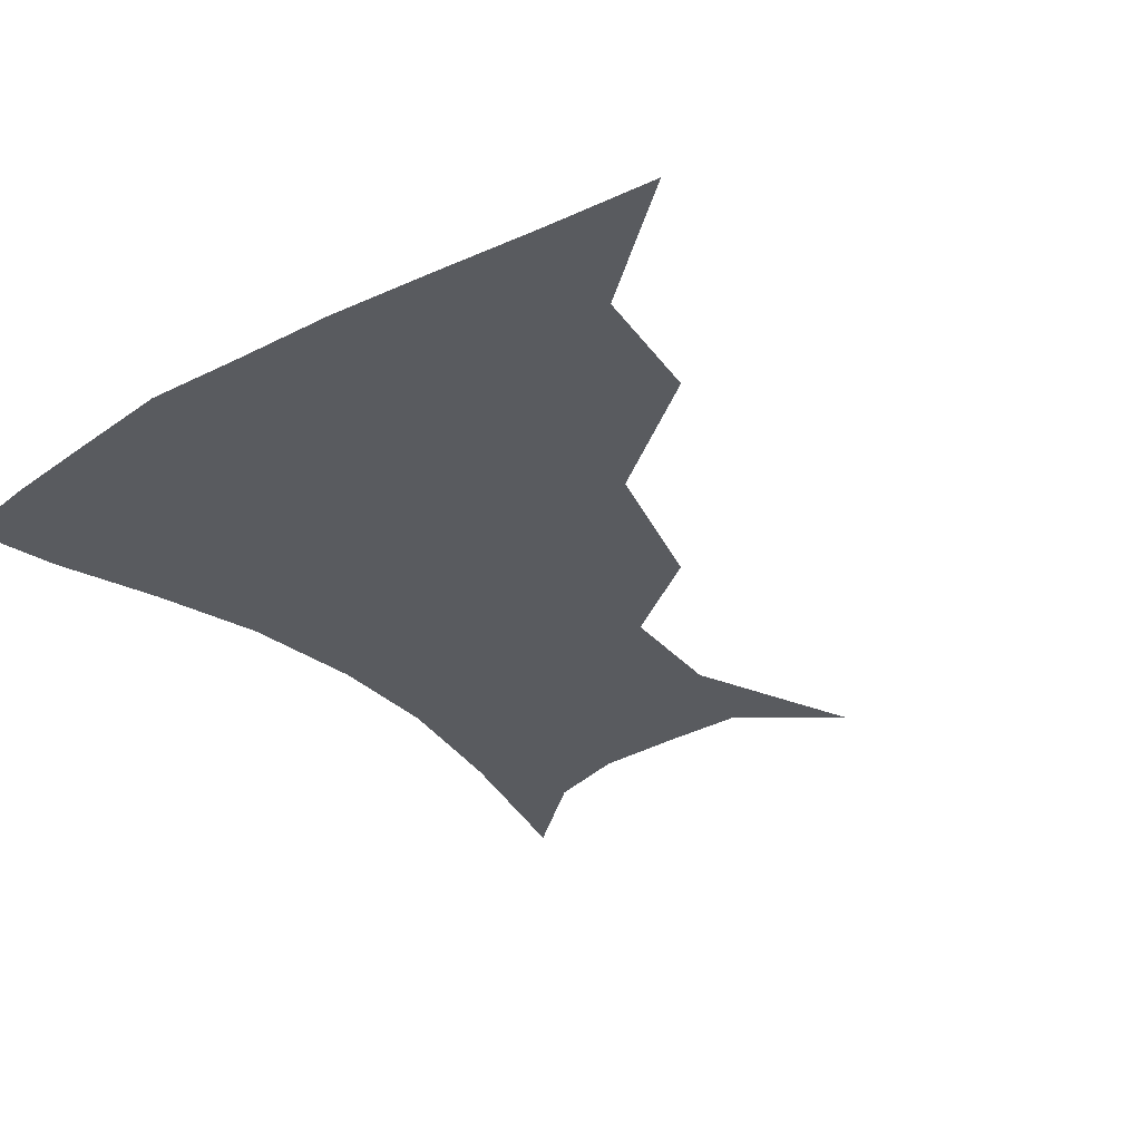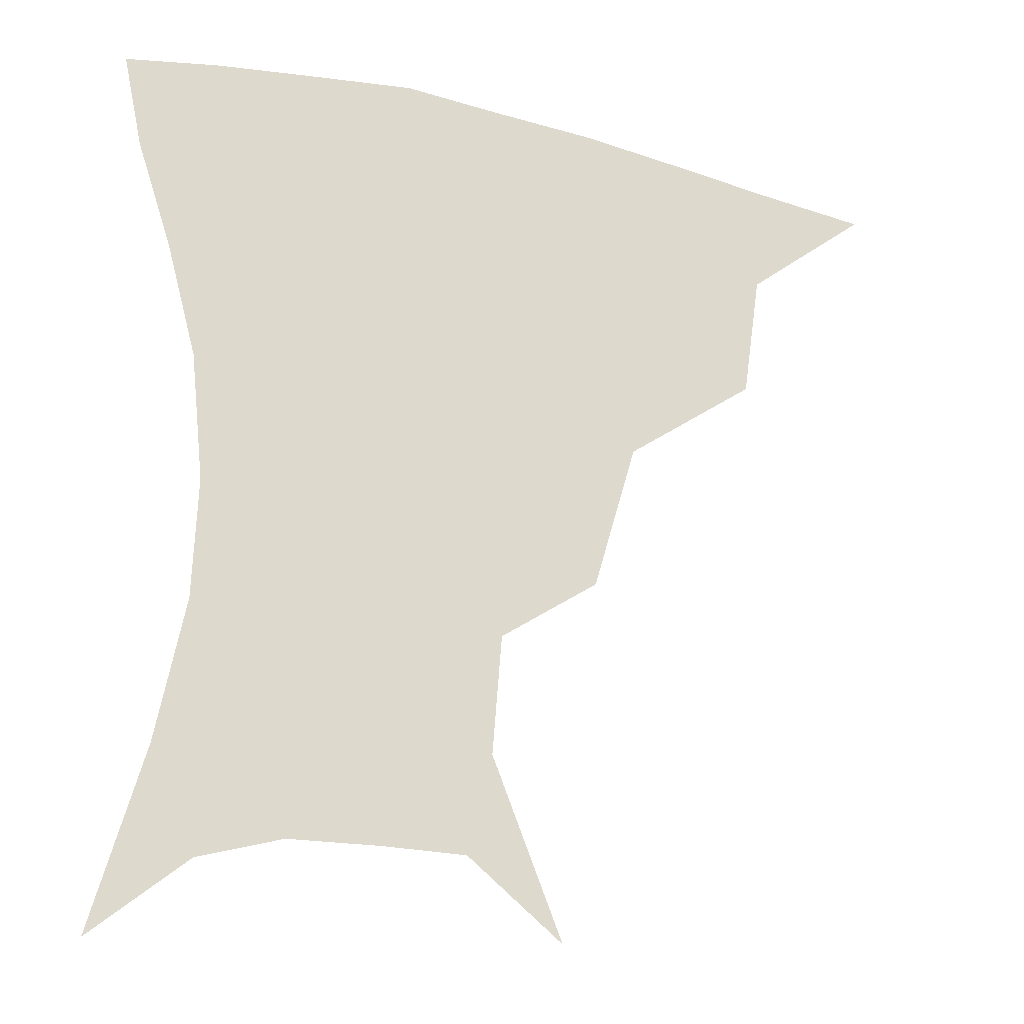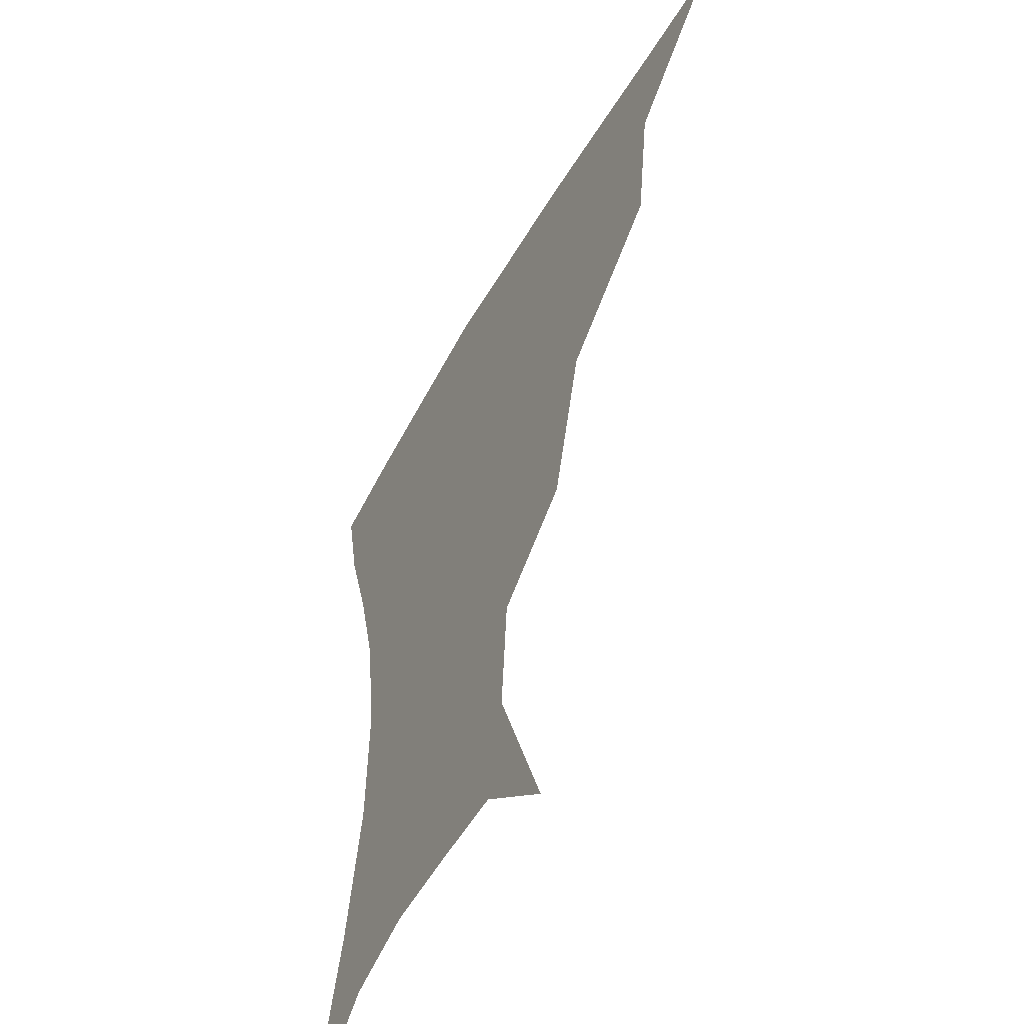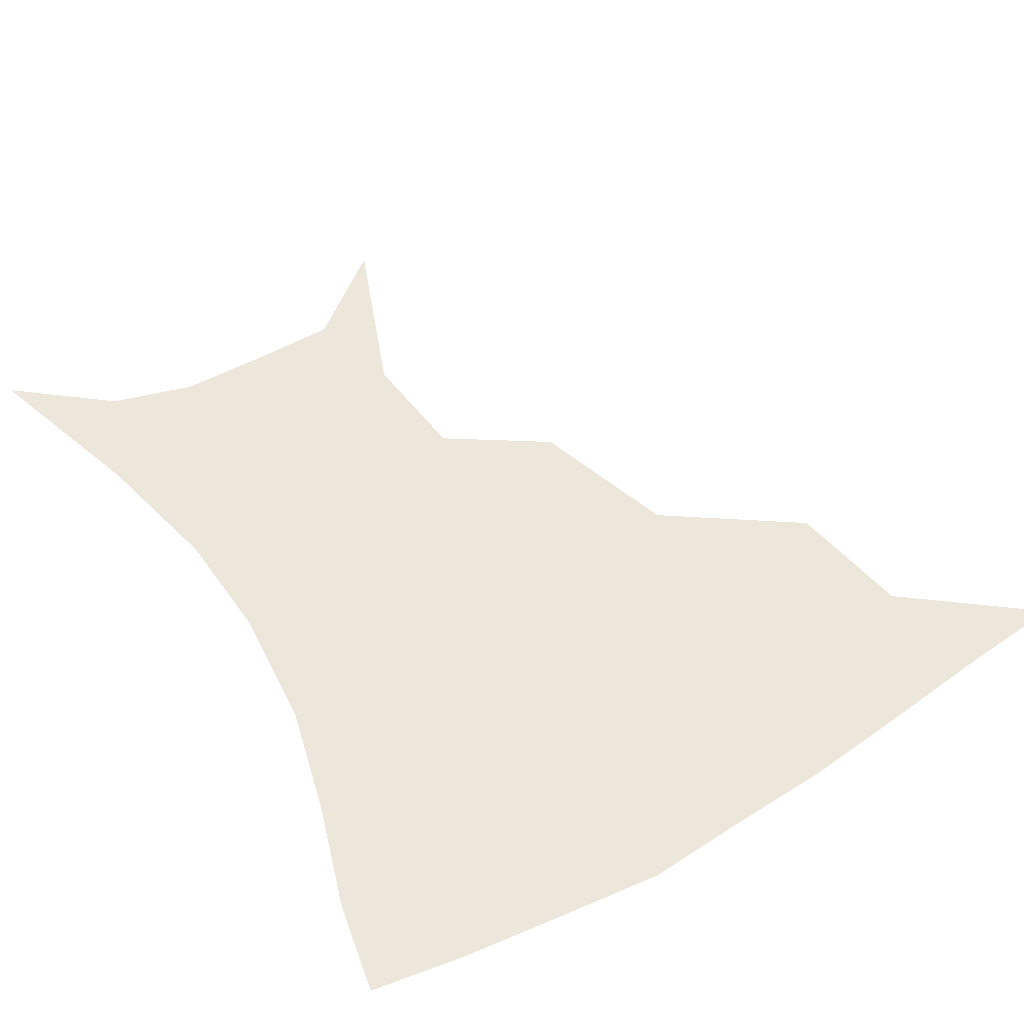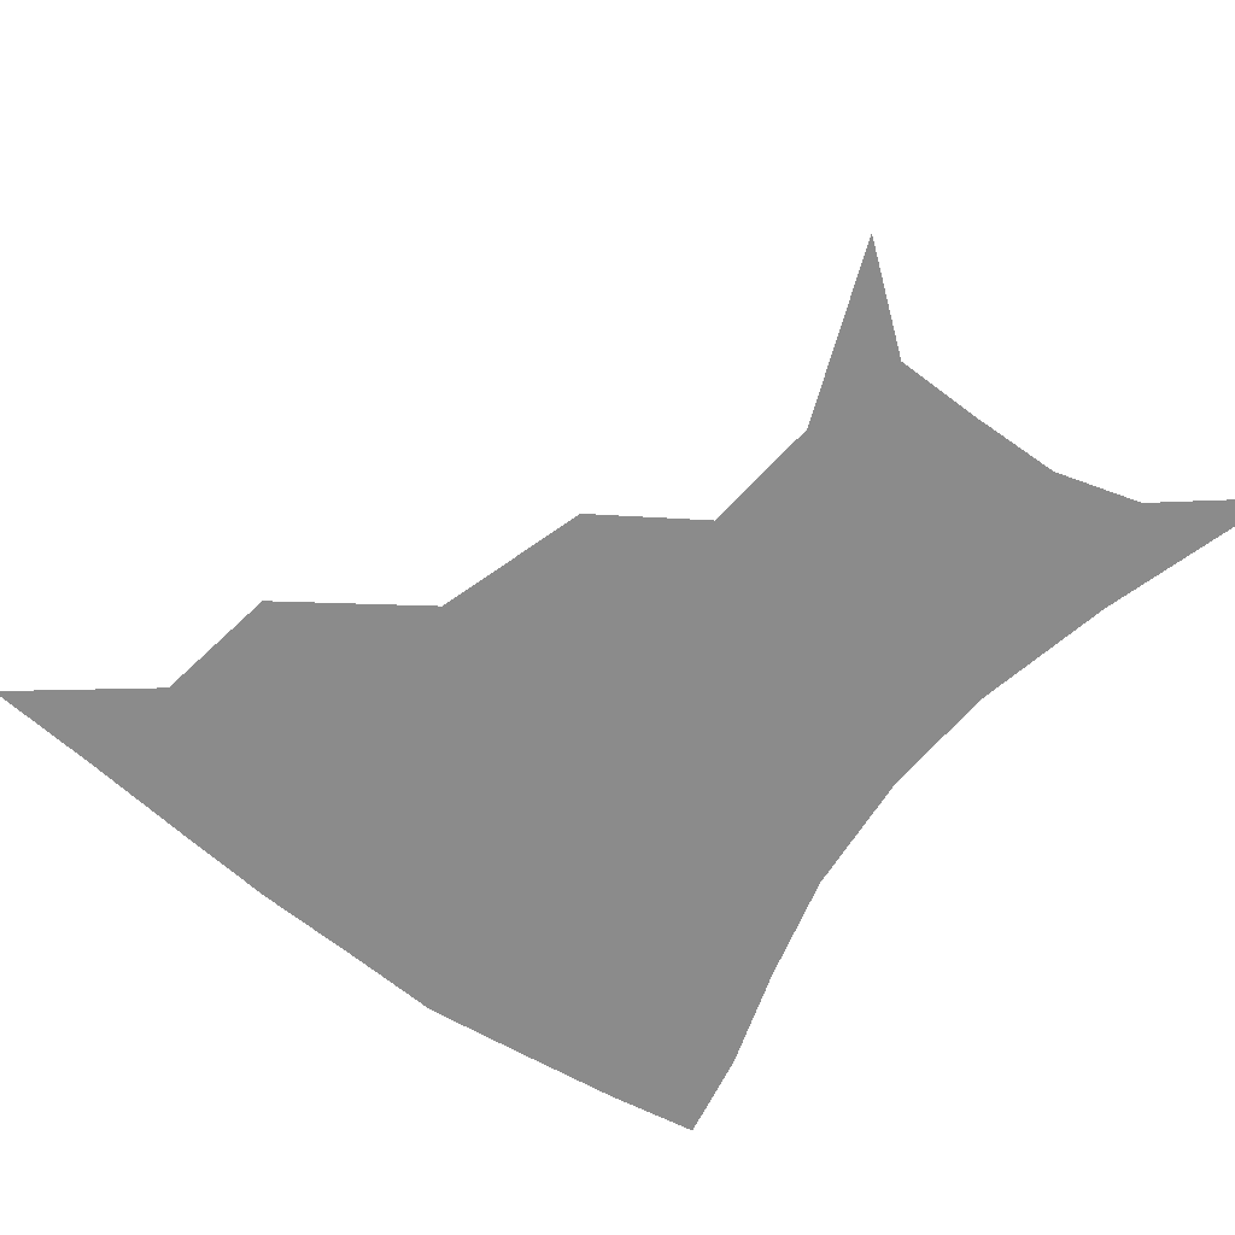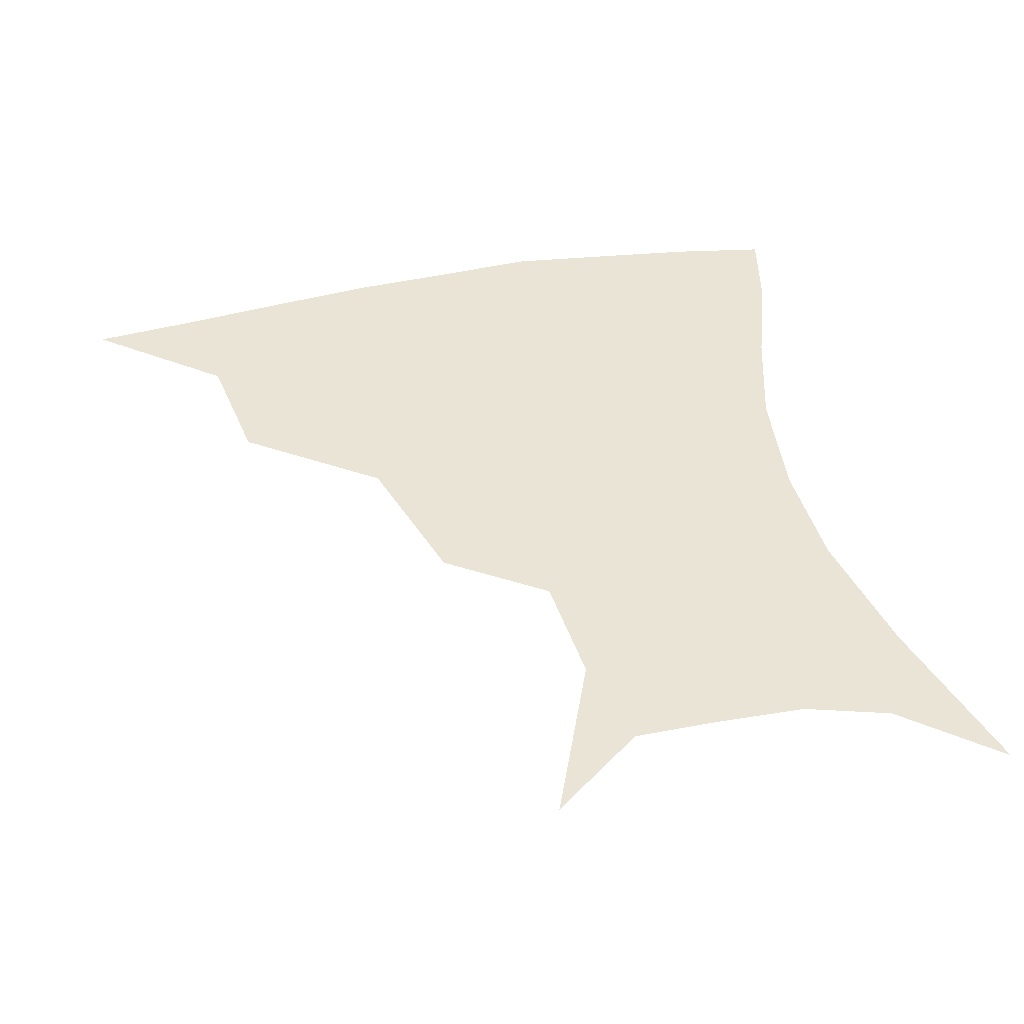
<metadata>
{"format":"obj","ext":"obj","renderer":"f3d","projection":"perspective","resolution":1024,"background":"white","views":[{"elev":-32.2,"azim":-142.0,"up":"+Z"},{"elev":-22.6,"azim":156.6,"up":"+Y"},{"elev":-50.4,"azim":-118.0,"up":"+Y"},{"elev":52.4,"azim":148.2,"up":"+Z"},{"elev":-63.8,"azim":-37.5,"up":"+Z"},{"elev":42.4,"azim":-13.0,"up":"+Z"}]}
</metadata>
<code>
v 452.8 355.2 0
v 493.7 290.8 0
v 488.4 326.5 0
v 484.5 358 0
v 543.4 221.9 0
v 531 264.1 0
v 523 300.3 0
v 518.7 331.5 0
v 514.7 361.3 0
v 554.3 120.9 0
v 574.2 169.4 0
v 571.5 202.7 0
v 561 242 0
v 554.5 277.9 0
v 550.9 307.9 0
v 547.4 335.1 0
v 543.9 364.2 0
v 581.2 141.6 0
v 591.1 180 0
v 586.4 215.5 0
v 581 252.7 0
v 578.2 283.3 0
v 577 310.9 0
v 576.6 337.1 0
v 573.3 365.5 0
v 604.8 141.6 0
v 607.5 184.1 0
v 603.4 220.8 0
v 601.2 256.1 0
v 601.4 286.2 0
v 602.4 312.6 0
v 603.1 337.8 0
v 601 367 0
v 630.2 140.8 0
v 623.9 187.3 0
v 620.8 221.9 0
v 620.8 253.9 0
v 623.3 284 0
v 626.4 311.4 0
v 629.3 337 0
v 631.2 363.4 0
v 653.6 133.7 0
v 642.2 181.5 0
v 638.5 215.4 0
v 639.1 247.1 0
v 643.1 280.5 0
v 649.3 309.2 0
v 655 334.3 0
v 658.5 359.9 0
v 680.1 111.6 0
v 666 161.6 0
v 658.2 200.9 0
v 656.9 234.1 0
v 660.6 269.4 0
v 669.1 300.4 0
v 678.9 329.7 0
v 684.4 355.3 0
v 721 361 0
f 3 4 1
f 6 7 2
f 2 7 3
f 7 8 3
f 3 8 4
f 8 9 4
f 12 13 5
f 5 13 6
f 13 14 6
f 6 14 7
f 14 15 7
f 7 15 8
f 15 16 8
f 8 16 9
f 16 17 9
f 10 18 11
f 18 19 11
f 11 19 12
f 19 20 12
f 12 20 13
f 20 21 13
f 13 21 14
f 21 22 14
f 14 22 15
f 22 23 15
f 15 23 16
f 23 24 16
f 16 24 17
f 24 25 17
f 18 26 19
f 26 27 19
f 19 27 20
f 27 28 20
f 20 28 21
f 28 29 21
f 21 29 22
f 29 30 22
f 22 30 23
f 30 31 23
f 23 31 24
f 31 32 24
f 24 32 25
f 32 33 25
f 26 34 27
f 34 35 27
f 27 35 28
f 35 36 28
f 28 36 29
f 36 37 29
f 29 37 30
f 37 38 30
f 30 38 31
f 38 39 31
f 31 39 32
f 39 40 32
f 32 40 33
f 40 41 33
f 34 42 35
f 42 43 35
f 35 43 36
f 43 44 36
f 36 44 37
f 44 45 37
f 37 45 38
f 45 46 38
f 38 46 39
f 46 47 39
f 39 47 40
f 47 48 40
f 40 48 41
f 48 49 41
f 42 50 43
f 50 51 43
f 43 51 44
f 51 52 44
f 44 52 45
f 52 53 45
f 45 53 46
f 53 54 46
f 46 54 47
f 54 55 47
f 47 55 48
f 55 56 48
f 48 56 49
f 56 57 49

</code>
